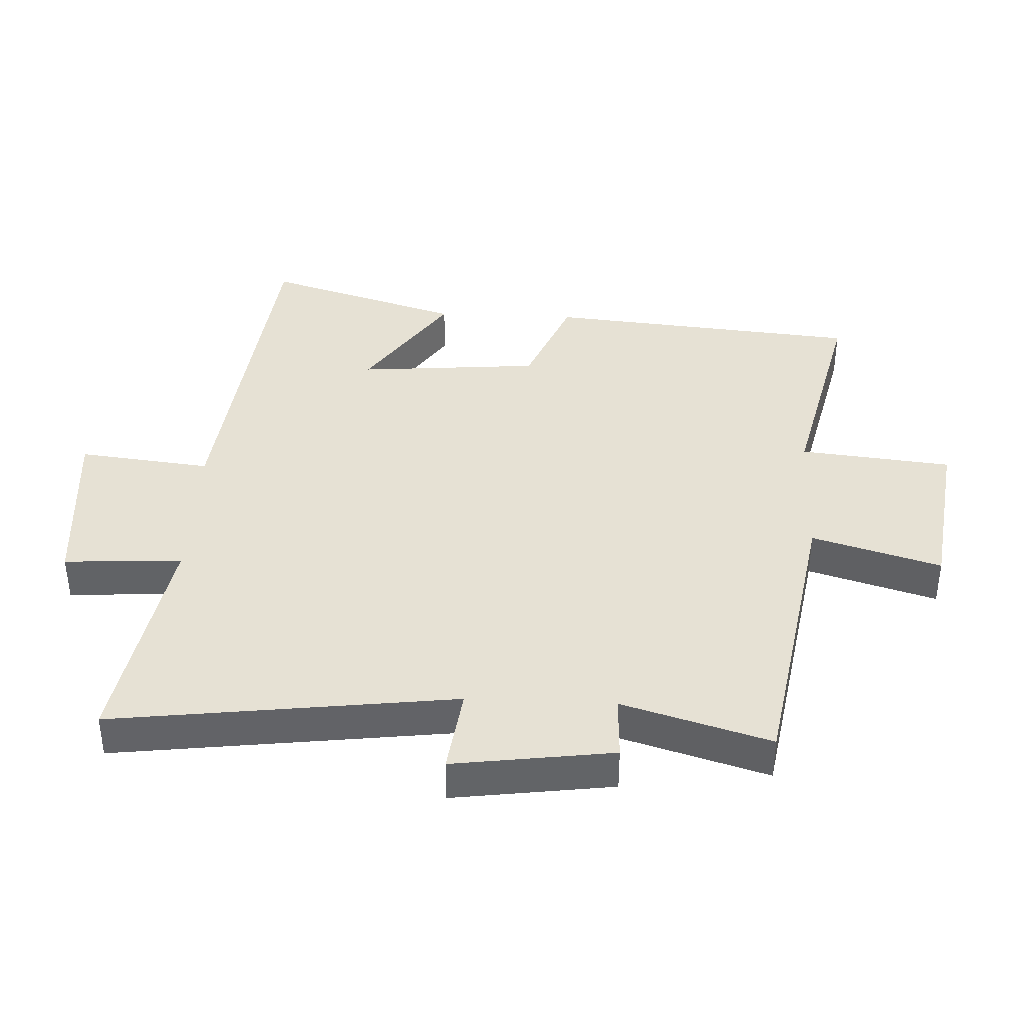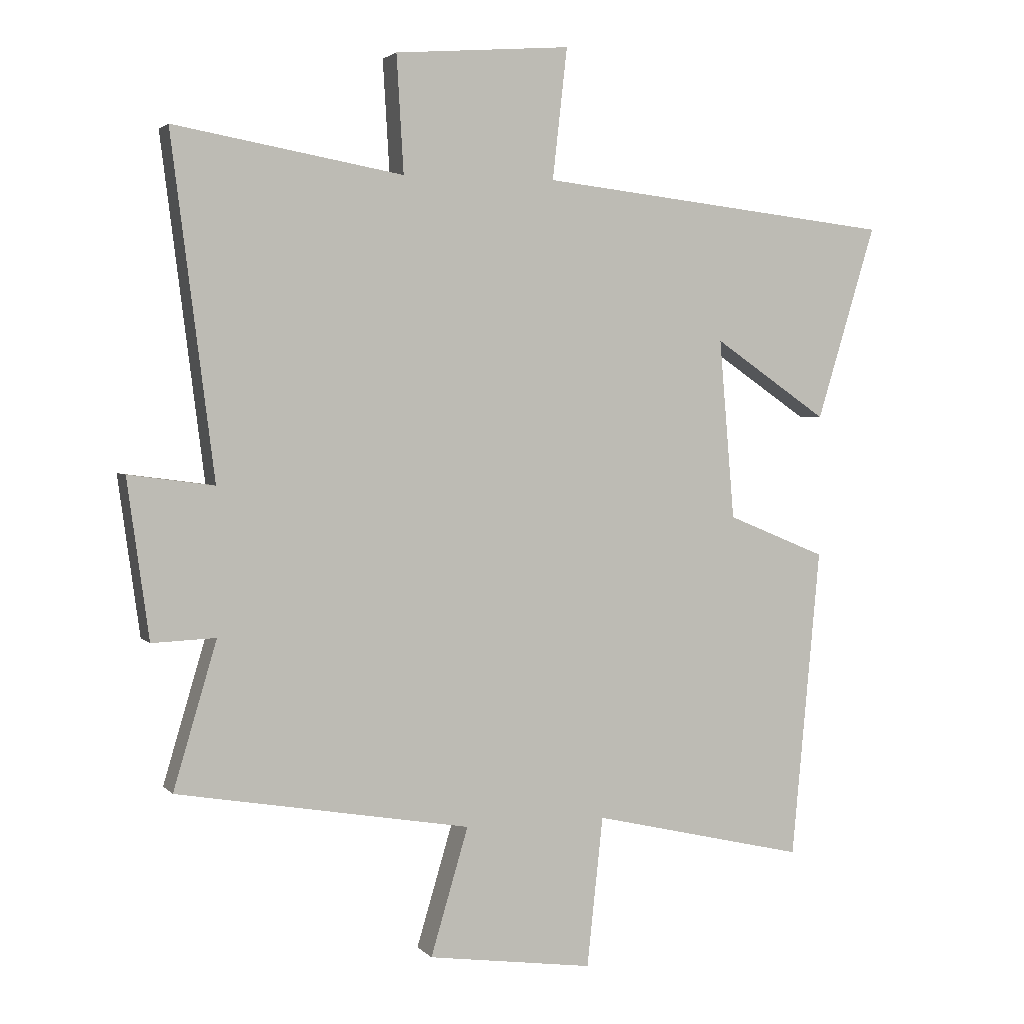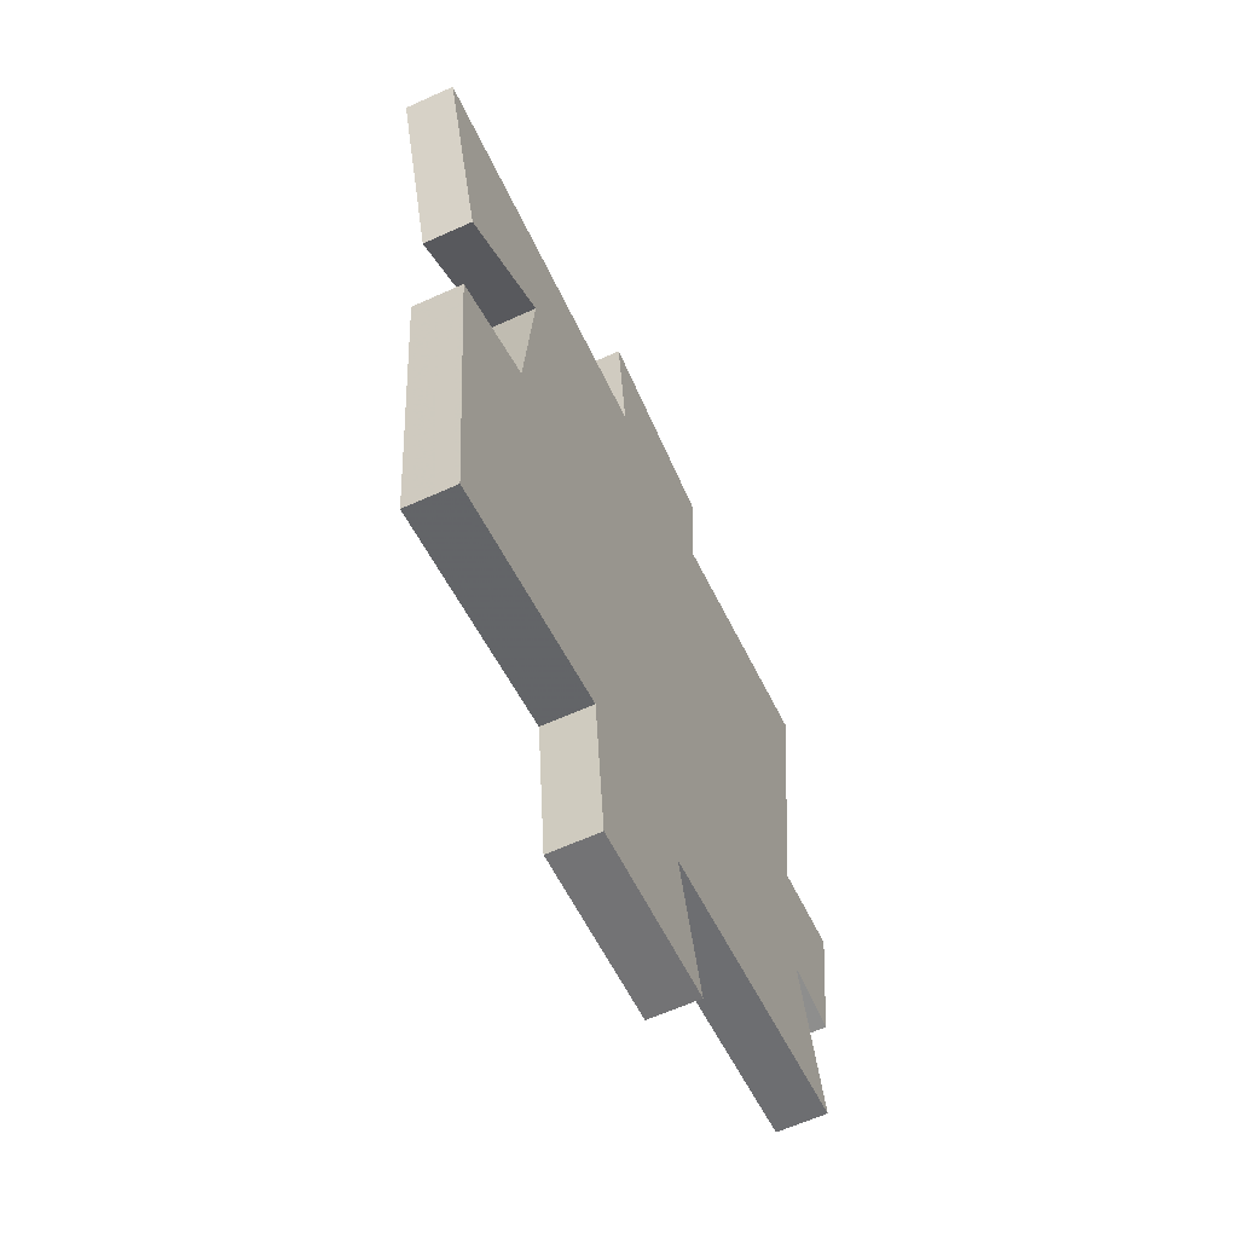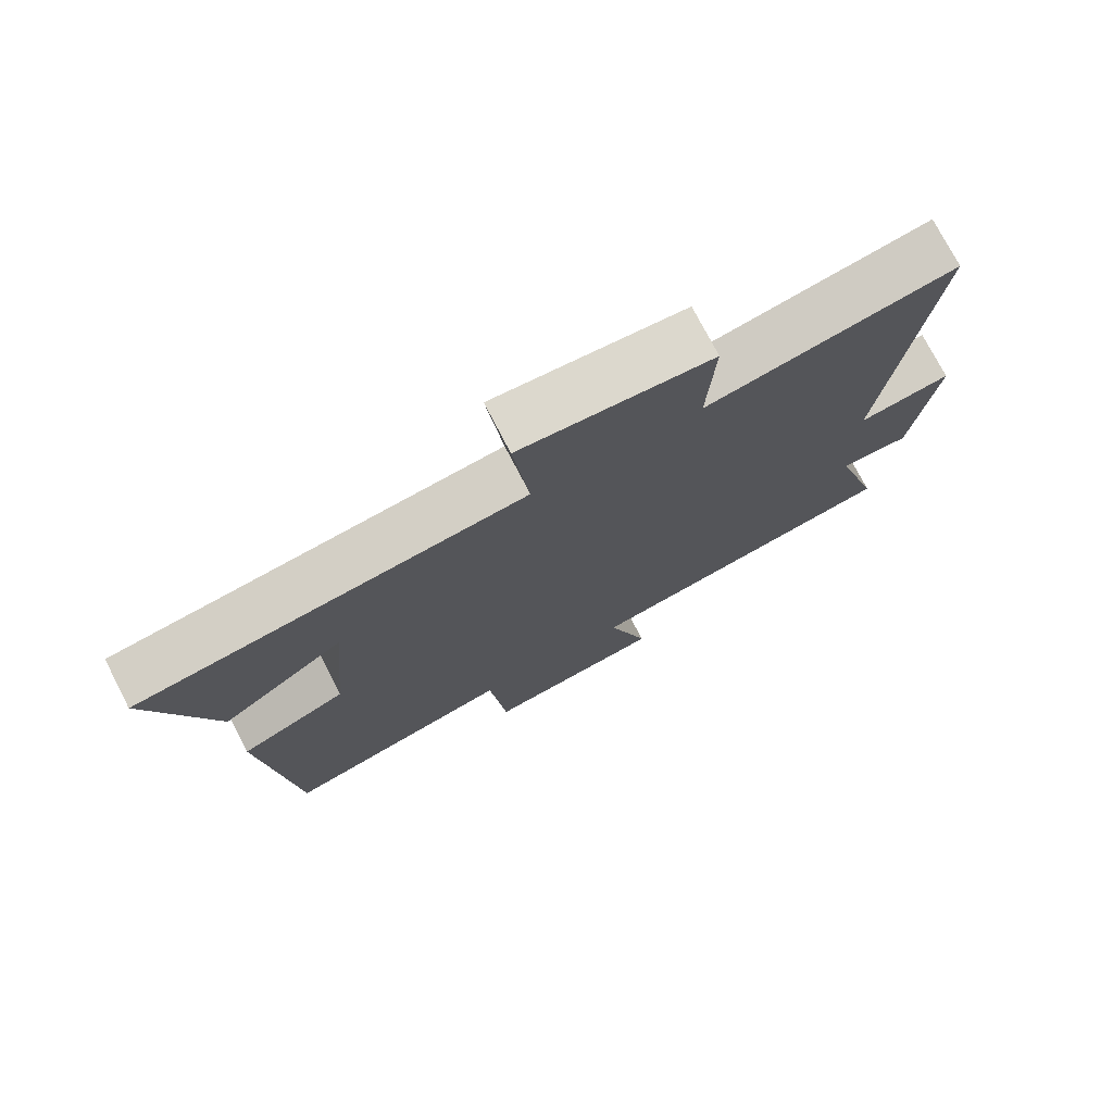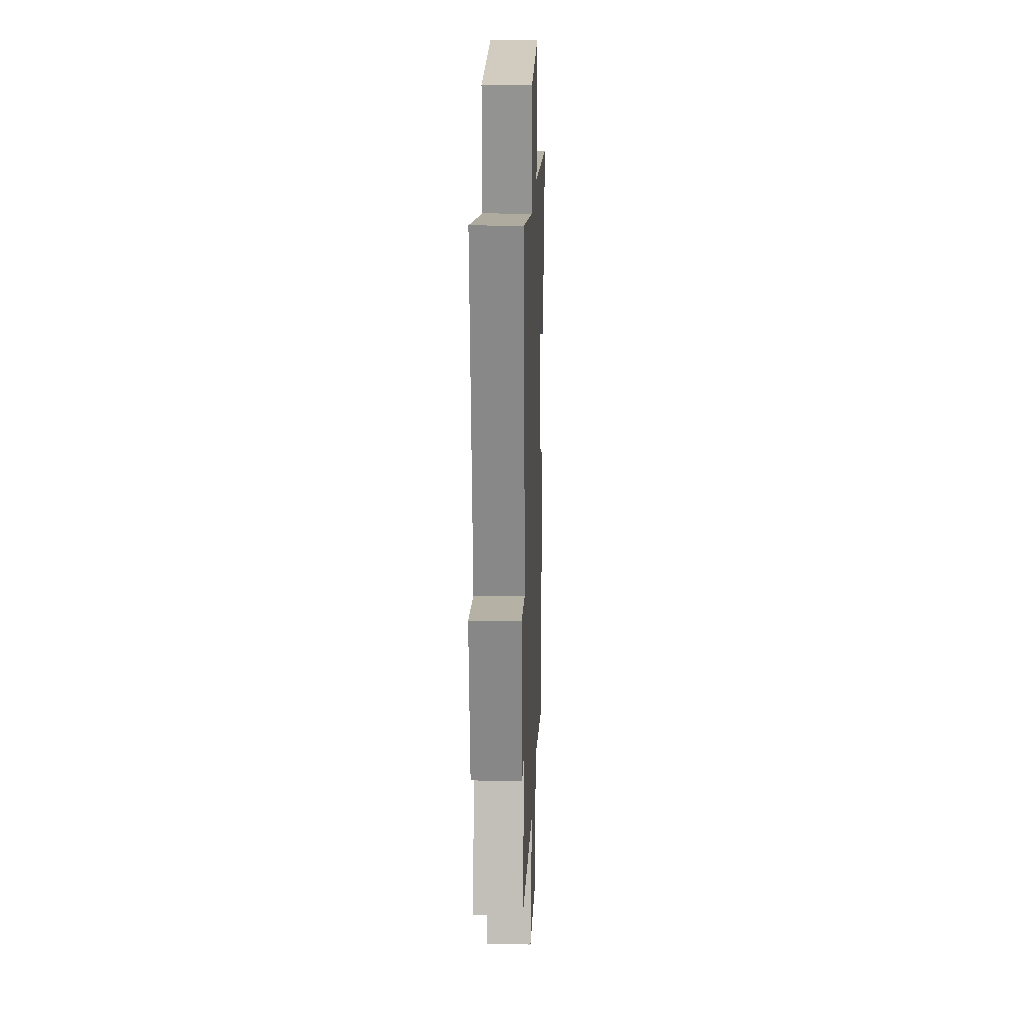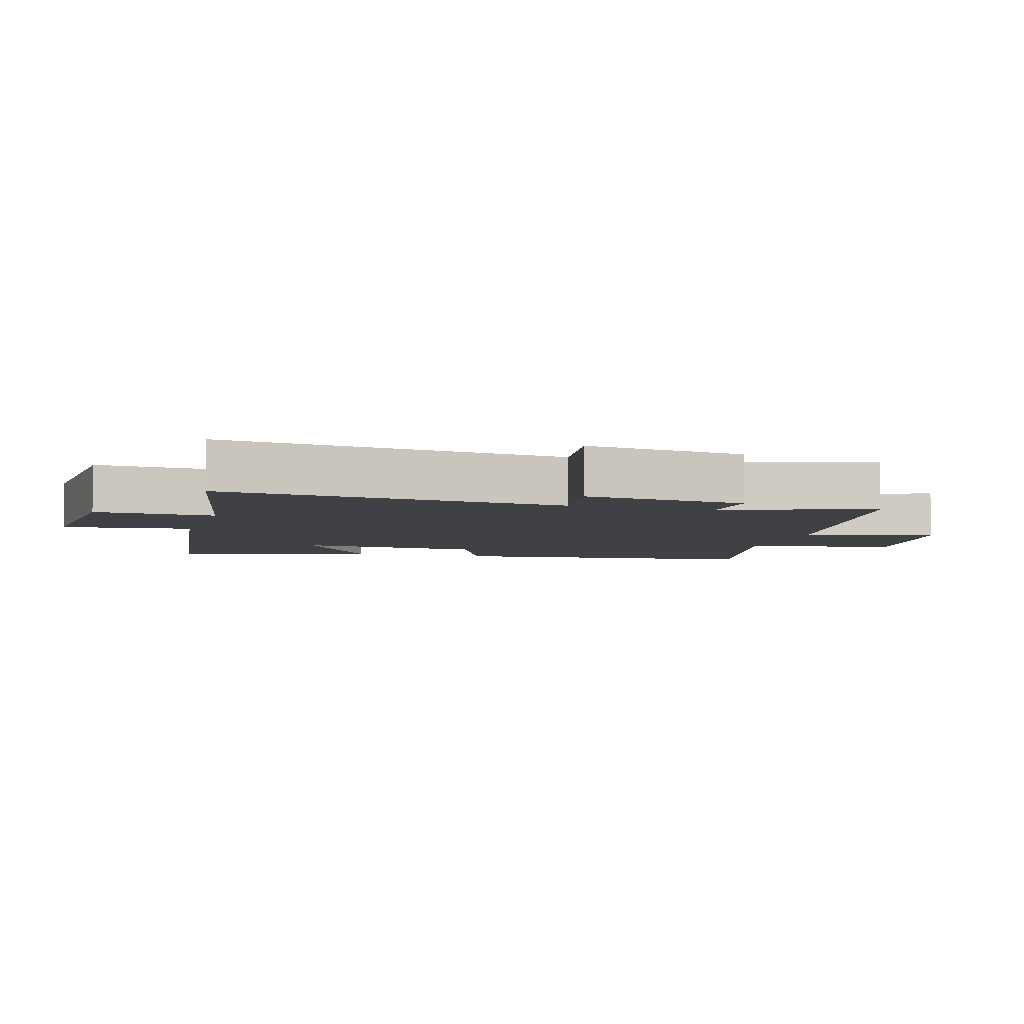
<metadata>
{"format":"obj","ext":"obj","renderer":"f3d","projection":"perspective","resolution":1024,"background":"white","views":[{"elev":39.3,"azim":92.6,"up":"+Y"},{"elev":2.9,"azim":159.7,"up":"+Z"},{"elev":-62.9,"azim":-65.4,"up":"+Z"},{"elev":75.2,"azim":-27.4,"up":"+Z"},{"elev":19.6,"azim":92.1,"up":"+Z"},{"elev":-5.3,"azim":74.5,"up":"+Y"}]}
</metadata>
<code>
v -0.455 0.07 -0.578
v -0.5 0.07 -0.092
v -0.345 0.07 -0.028
v -0.321 0.07 0.254
v -0.5 0.07 0.132
v -0.593 0.07 0.437
v -0.034 0.07 0.5
v -0.057 0.07 0.705
v 0.219 0.07 0.683
v 0.208 0.07 0.5
v 0.567 0.07 0.563
v 0.5 0.07 0.034
v 0.634 0.07 0.052
v 0.6 0.07 -0.196
v 0.5 0.07 -0.192
v 0.568 0.07 -0.421
v 0.107 0.07 -0.5
v 0.166 0.07 -0.699
v -0.094 0.07 -0.735
v -0.119 0.07 -0.5
v -0.455 0 -0.578
v -0.5 0 -0.092
v -0.345 0 -0.028
v -0.321 0 0.254
v -0.5 0 0.132
v -0.593 0 0.437
v -0.034 0 0.5
v -0.057 0 0.705
v 0.219 0 0.683
v 0.208 0 0.5
v 0.567 0 0.563
v 0.5 0 0.034
v 0.634 0 0.052
v 0.6 0 -0.196
v 0.5 0 -0.192
v 0.568 0 -0.421
v 0.107 0 -0.5
v 0.166 0 -0.699
v -0.094 0 -0.735
v -0.119 0 -0.5
f 17 18 19 20
f 15 16 17 20
f 15 20 1 2
f 12 13 14 15
f 12 15 2 3
f 10 11 12 3
f 7 8 9 10
f 7 10 3 4
f 4 5 6 7
f 40 39 38 37
f 40 37 36 35
f 22 21 40 35
f 35 34 33 32
f 23 22 35 32
f 23 32 31 30
f 30 29 28 27
f 24 23 30 27
f 27 26 25 24
f 1 21 22 2
f 2 22 23 3
f 3 23 24 4
f 4 24 25 5
f 5 25 26 6
f 6 26 27 7
f 7 27 28 8
f 8 28 29 9
f 9 29 30 10
f 10 30 31 11
f 11 31 32 12
f 12 32 33 13
f 13 33 34 14
f 14 34 35 15
f 15 35 36 16
f 16 36 37 17
f 17 37 38 18
f 18 38 39 19
f 19 39 40 20
f 20 40 21 1

</code>
